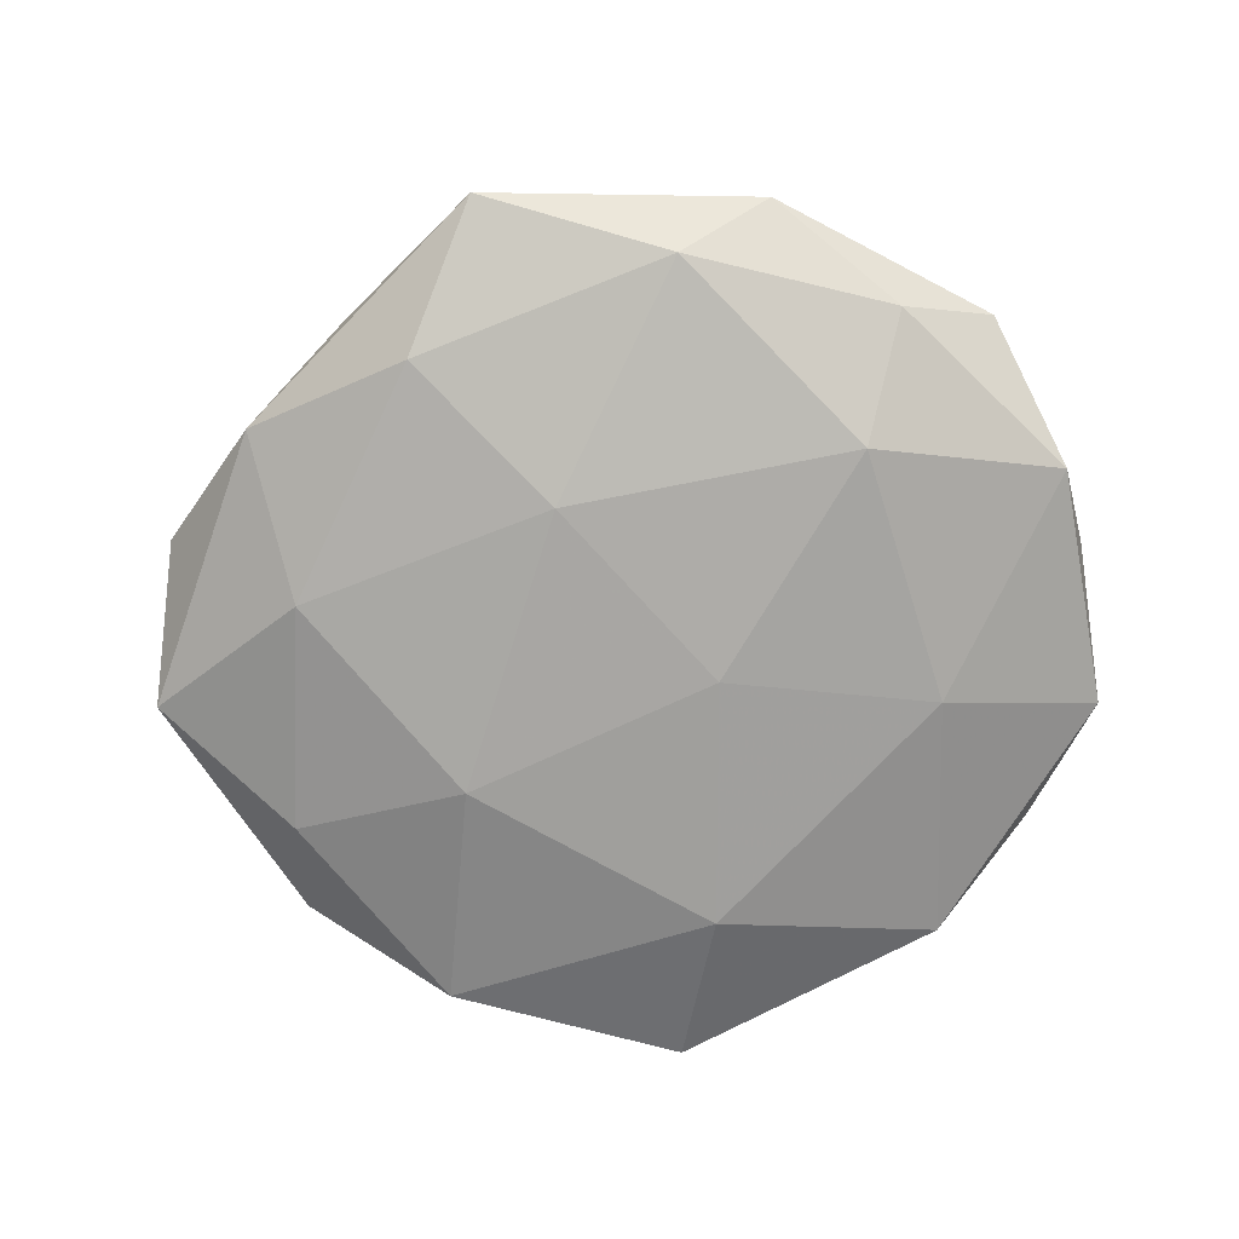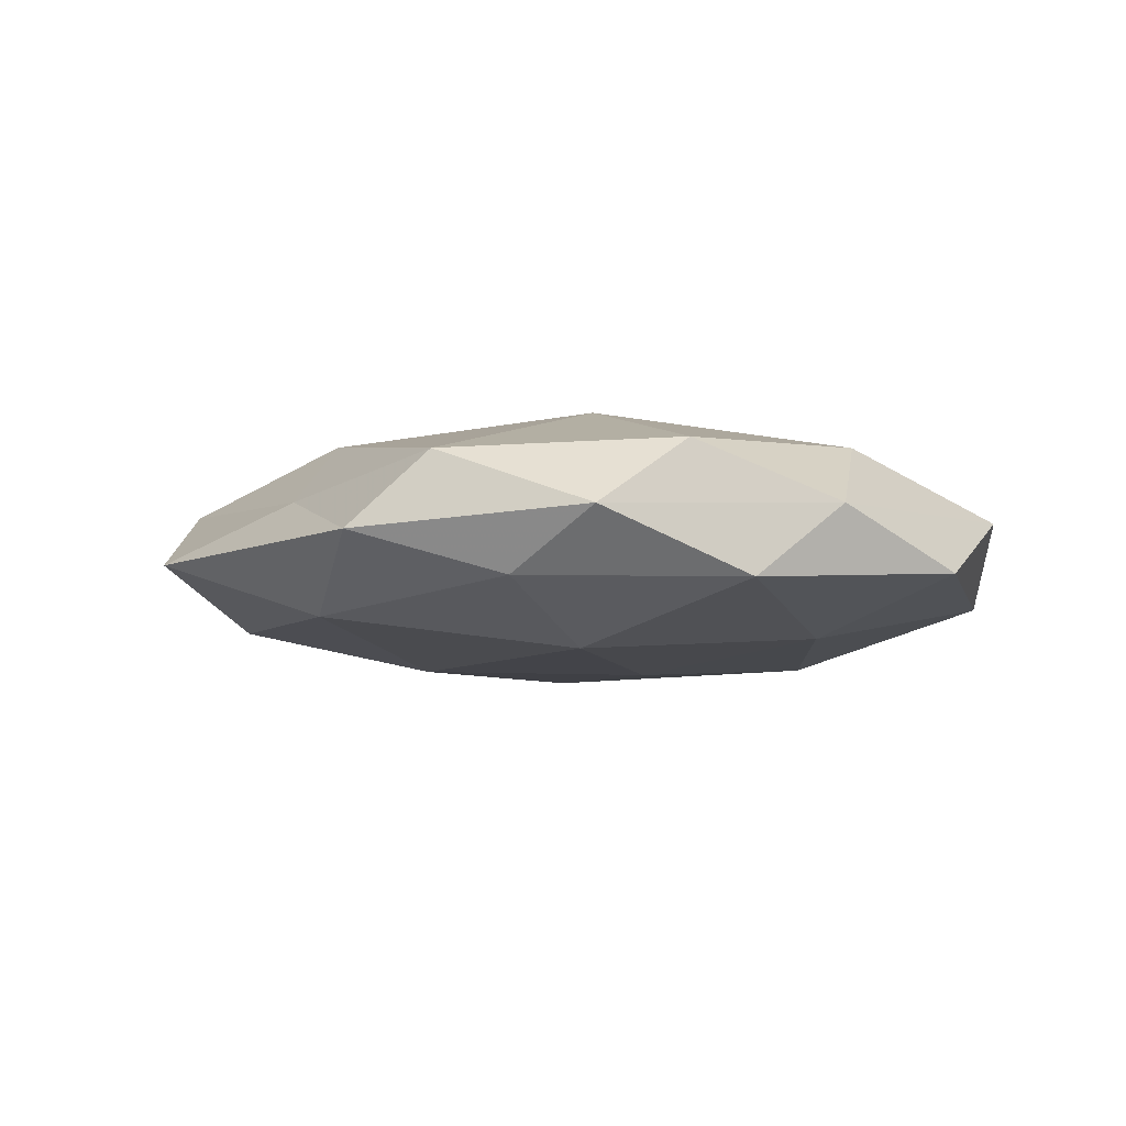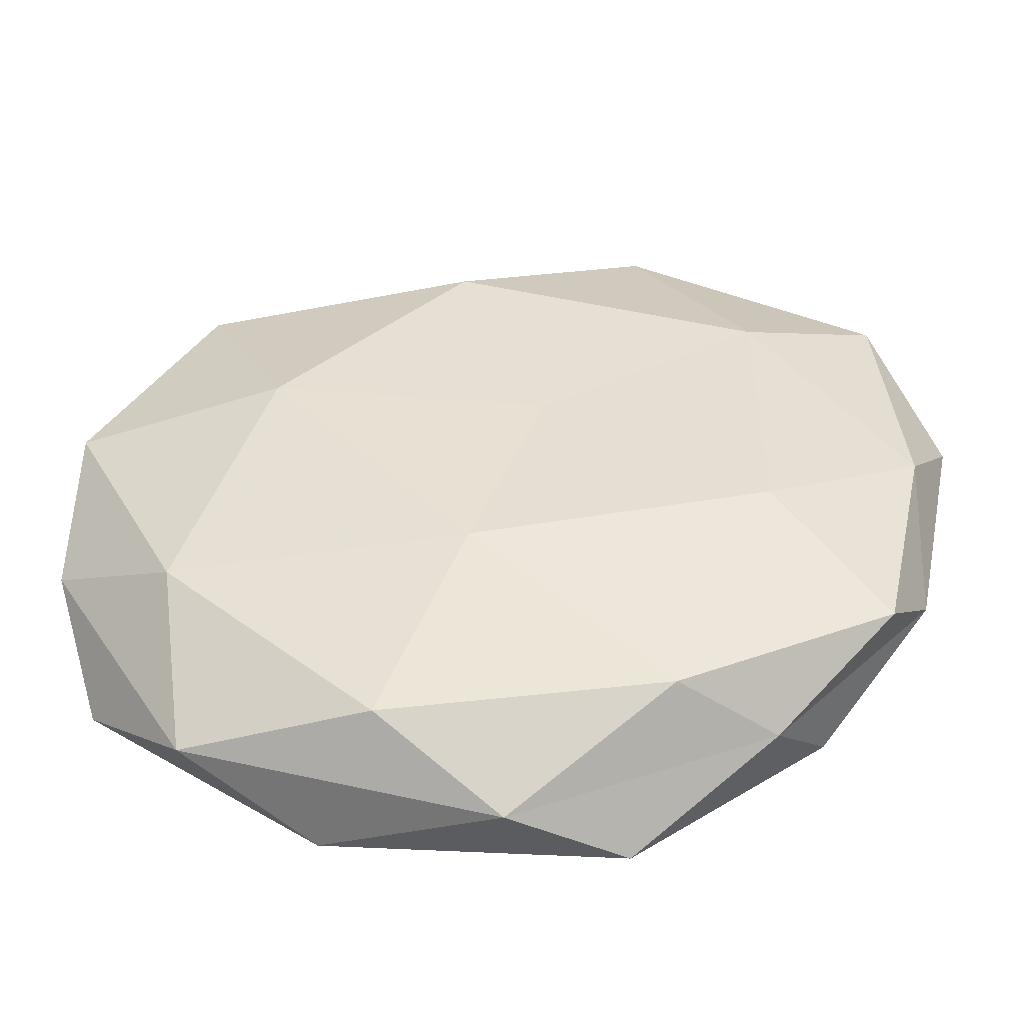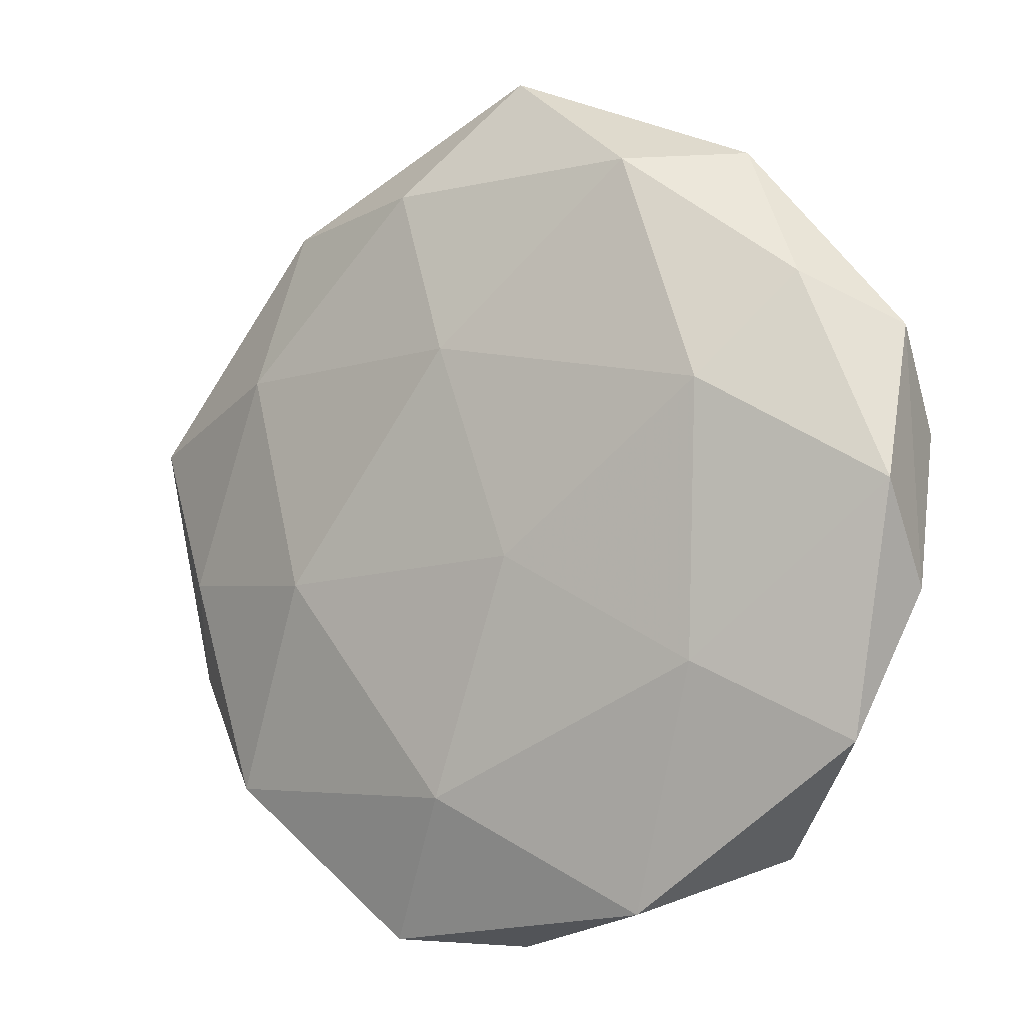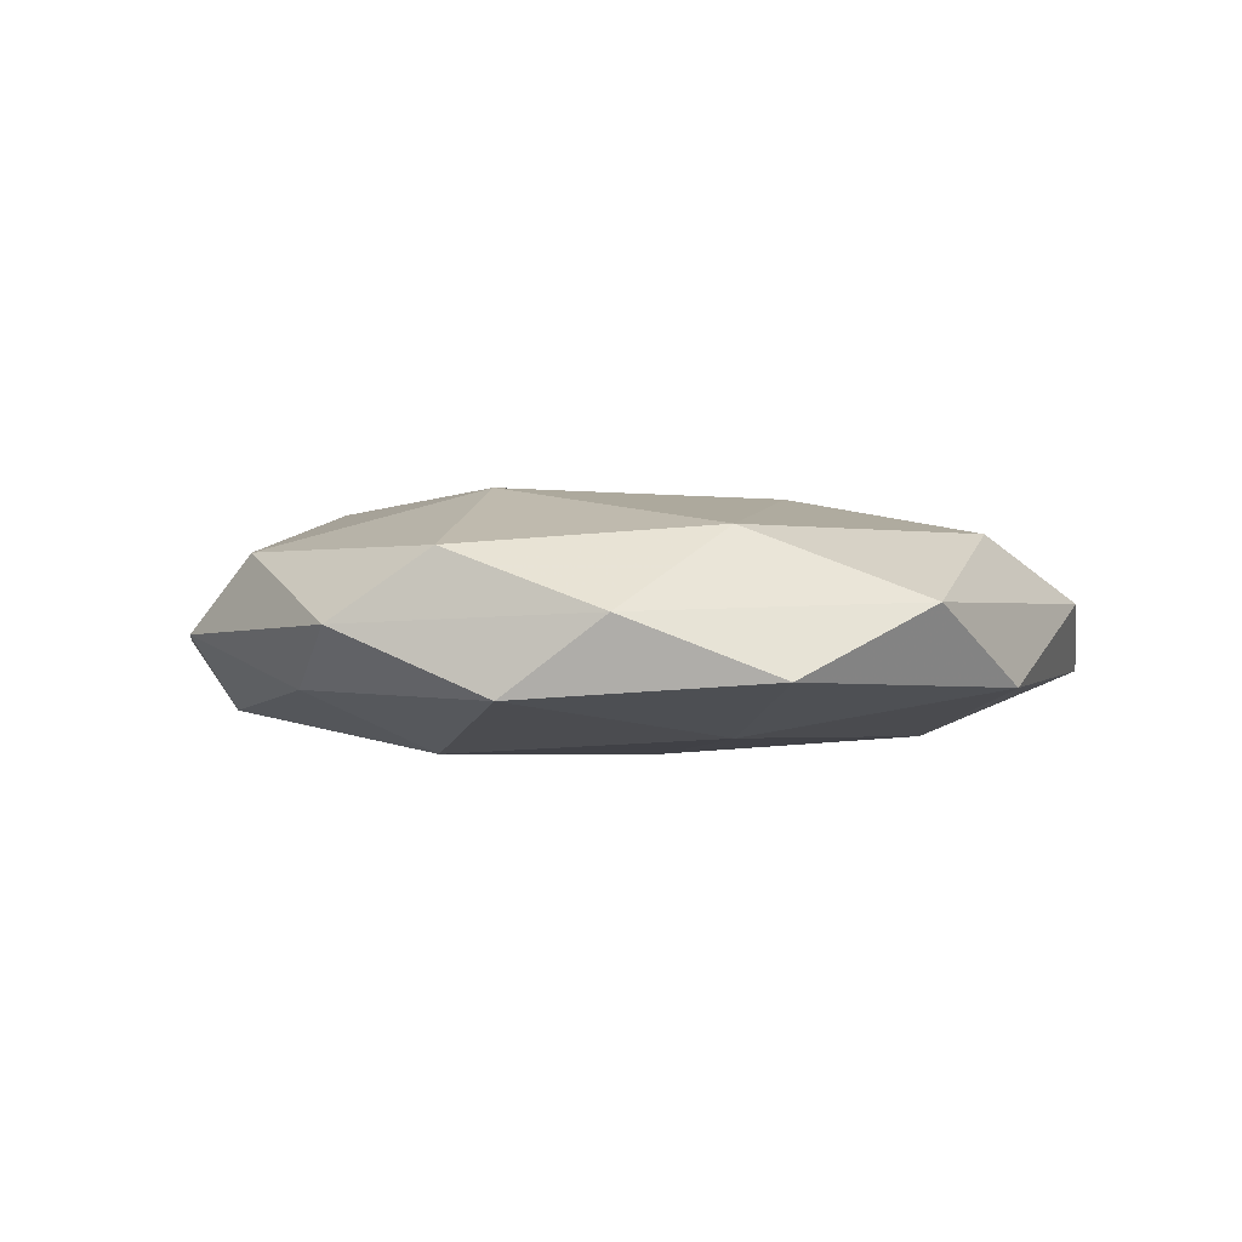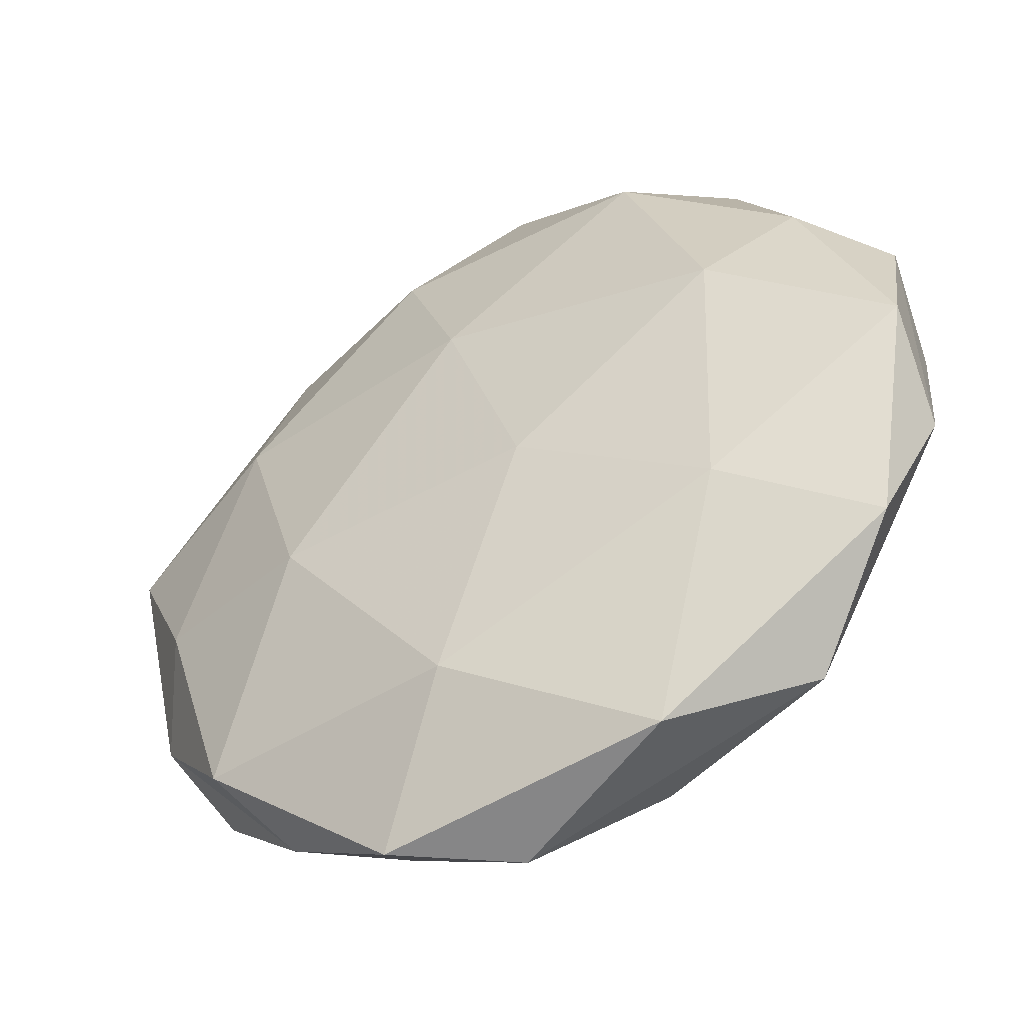
<metadata>
{"format":"obj","ext":"obj","renderer":"f3d","projection":"perspective","resolution":1024,"background":"white","views":[{"elev":-74.4,"azim":-158.3,"up":"+Z"},{"elev":-5.9,"azim":-111.9,"up":"+Z"},{"elev":-50.0,"azim":2.8,"up":"+Y"},{"elev":-6.8,"azim":-145.2,"up":"+Y"},{"elev":1.2,"azim":-76.4,"up":"+Z"},{"elev":-45.9,"azim":-149.9,"up":"+Y"}]}
</metadata>
<code>
v 0.02267 -0.006581 -0.01314
v -0.03813 0.02361 -0.005726
v 0.04244 -0.005279 -0.007377
v 0.0447 0.02721 0.004311
v -0.001968 -0.01695 0.0131
v 0.006162 0.005776 0.012
v 0.011 0.03772 -0.008736
v -0.02952 0.01241 -0.0123
v -0.03335 0.03034 0.007386
v -0.04773 -0.009343 0.002026
v 0.04179 -0.0241 0.006141
v 0.00358 -0.03058 -0.01199
v 0.0135 -0.04626 -0.0053
v 0.03054 0.03643 -0.002704
v 0.04699 0.0003154 0.005741
v -0.01877 0.0377 -0.008934
v -0.02748 -0.01661 -0.01042
v -0.0009588 0.05049 -0.002299
v -0.01146 -0.03881 0.009266
v 0.01757 0.04232 0.005389
v -0.003196 0.03137 0.01163
v -0.04316 -0.02496 -0.004275
v 0.00122 -0.04706 0.002128
v -0.02964 0.03841 -0.0007818
v -0.006618 -0.004888 -0.0136
v -0.01053 0.03839 0.004166
v 0.002283 0.01856 -0.01325
v -0.03196 -0.03693 0.002771
v -0.03399 -0.01782 0.01003
v 0.01878 -0.0356 0.008713
v -0.04831 0.001222 -0.006024
v 0.02987 -0.01091 0.01223
v -0.01809 -0.04275 -0.005728
v -0.04631 0.007396 0.008017
v 0.0465 -0.01611 -0.0008146
v 0.02903 -0.03574 0.0006755
v 0.05214 0.01173 -0.002288
v -0.02377 0.008561 0.01387
v 0.02988 0.01946 0.01113
v 0.03196 0.01807 -0.009425
v -0.04712 0.01797 0.0007463
v 0.03439 -0.02946 -0.007632
f 8 2 16
f 14 7 18
f 18 7 16
f 4 14 20
f 14 18 20
f 24 16 2
f 18 16 24
f 12 25 1
f 17 8 25
f 17 25 12
f 20 18 26
f 21 26 9
f 20 26 21
f 24 9 26
f 26 18 24
f 27 16 7
f 8 16 27
f 27 1 25
f 25 8 27
f 22 28 10
f 28 23 19
f 29 19 5
f 28 29 10
f 28 19 29
f 30 5 19
f 19 23 30
f 31 2 8
f 31 8 17
f 22 10 31
f 22 31 17
f 32 6 5
f 15 32 11
f 32 5 30
f 11 32 30
f 33 12 13
f 17 12 33
f 22 17 33
f 33 13 23
f 22 33 28
f 33 23 28
f 10 29 34
f 15 11 35
f 23 13 36
f 30 36 11
f 23 36 30
f 35 11 36
f 4 37 14
f 4 15 37
f 37 35 3
f 15 35 37
f 38 5 6
f 6 21 38
f 21 9 38
f 29 5 38
f 38 9 34
f 34 29 38
f 4 39 15
f 4 20 39
f 39 21 6
f 20 21 39
f 39 6 32
f 39 32 15
f 40 3 1
f 14 40 7
f 40 1 27
f 7 40 27
f 37 3 40
f 37 40 14
f 2 41 24
f 41 9 24
f 31 41 2
f 10 41 31
f 41 34 9
f 10 34 41
f 42 1 3
f 12 1 42
f 13 12 42
f 3 35 42
f 42 36 13
f 35 36 42

</code>
